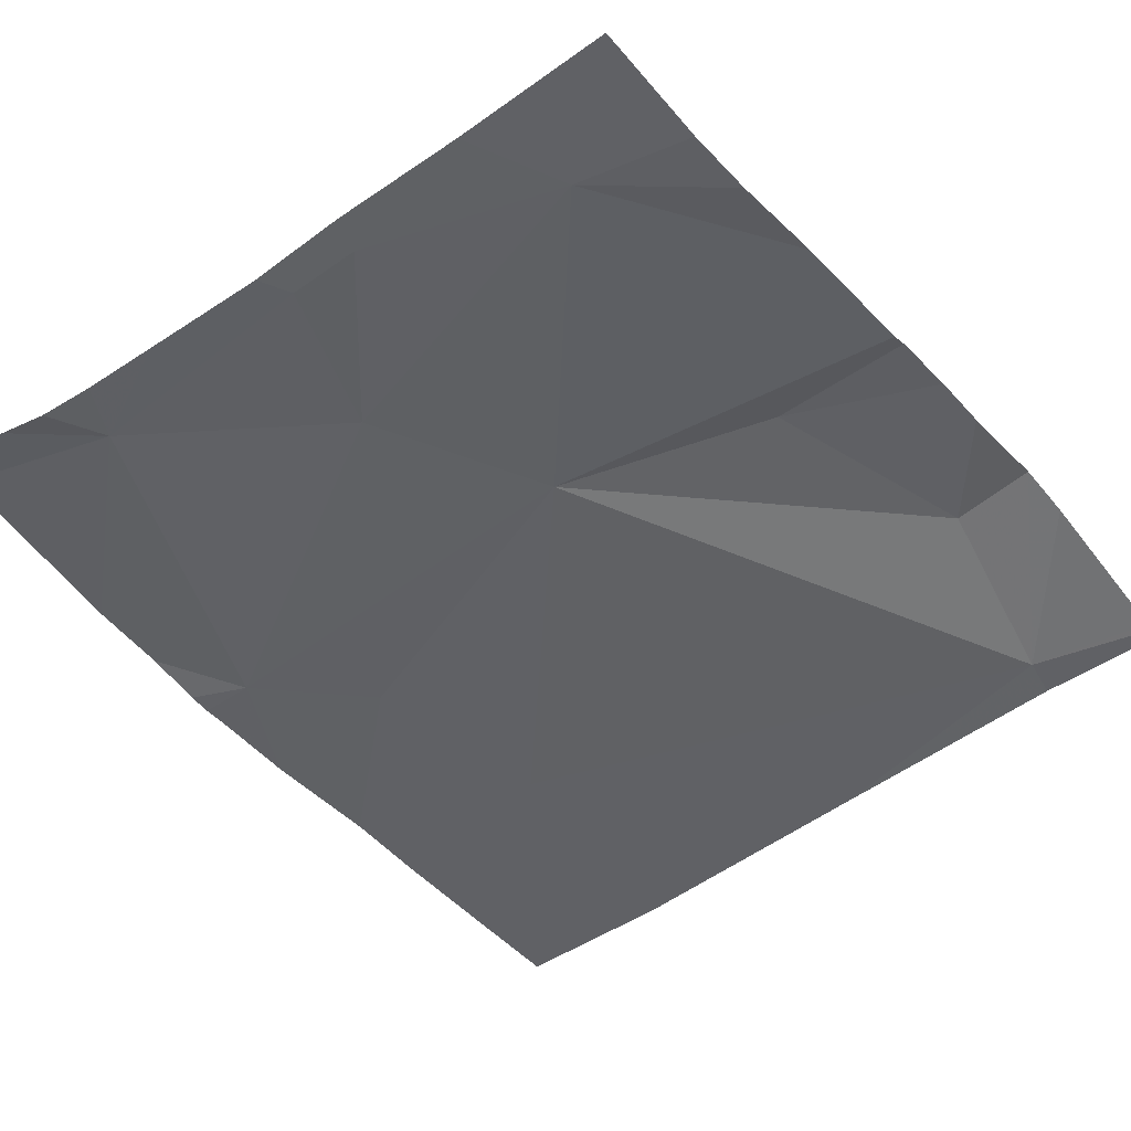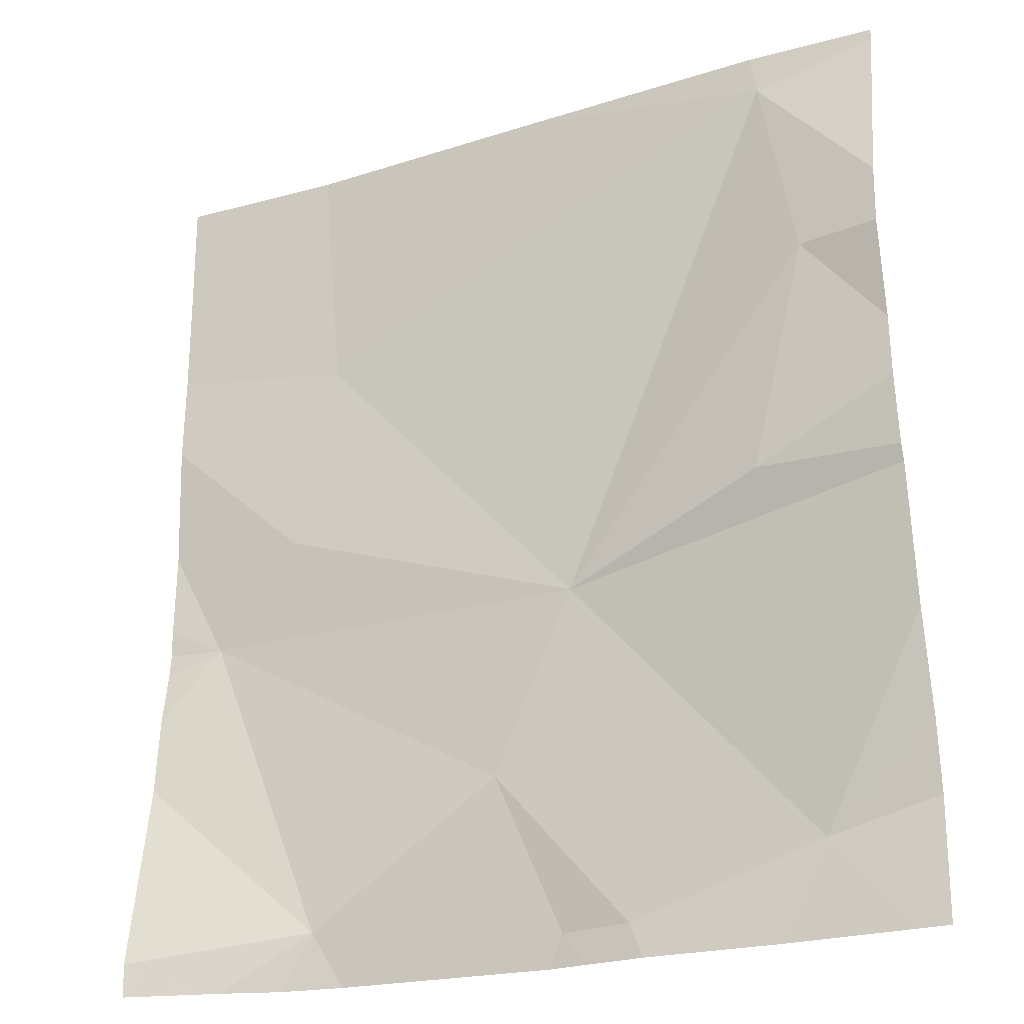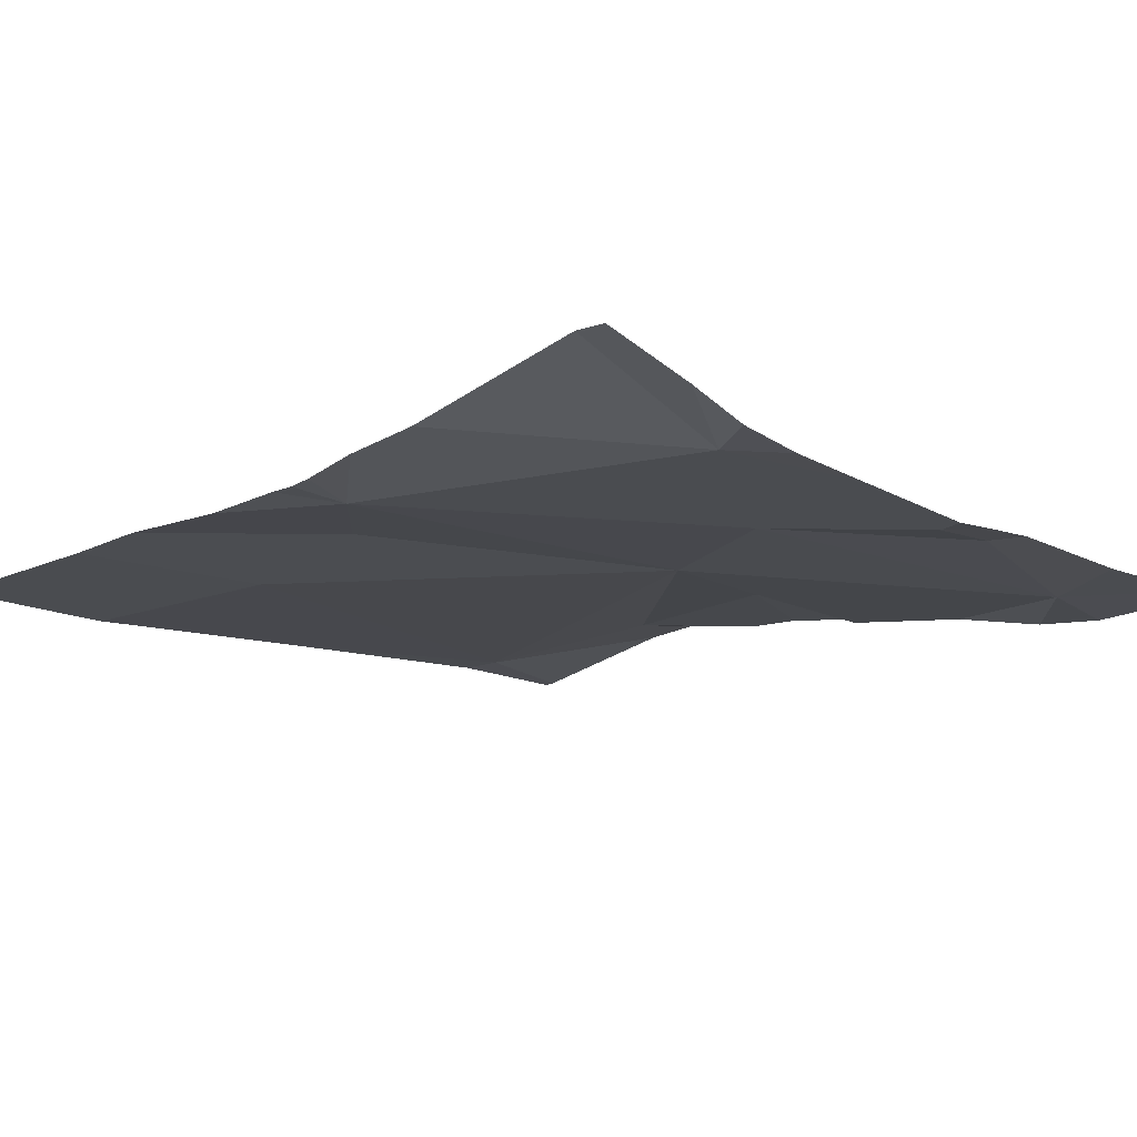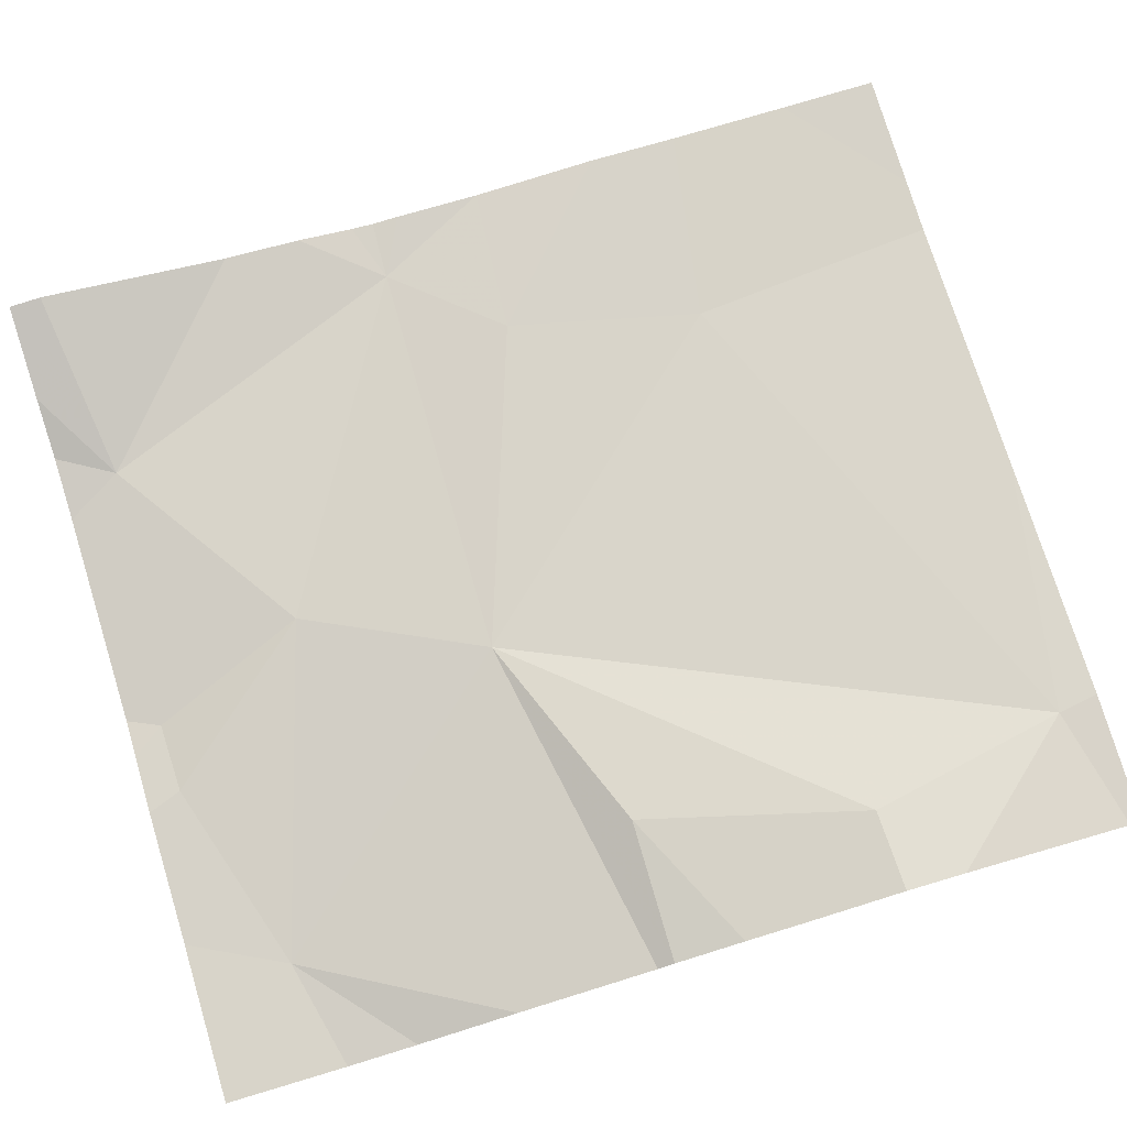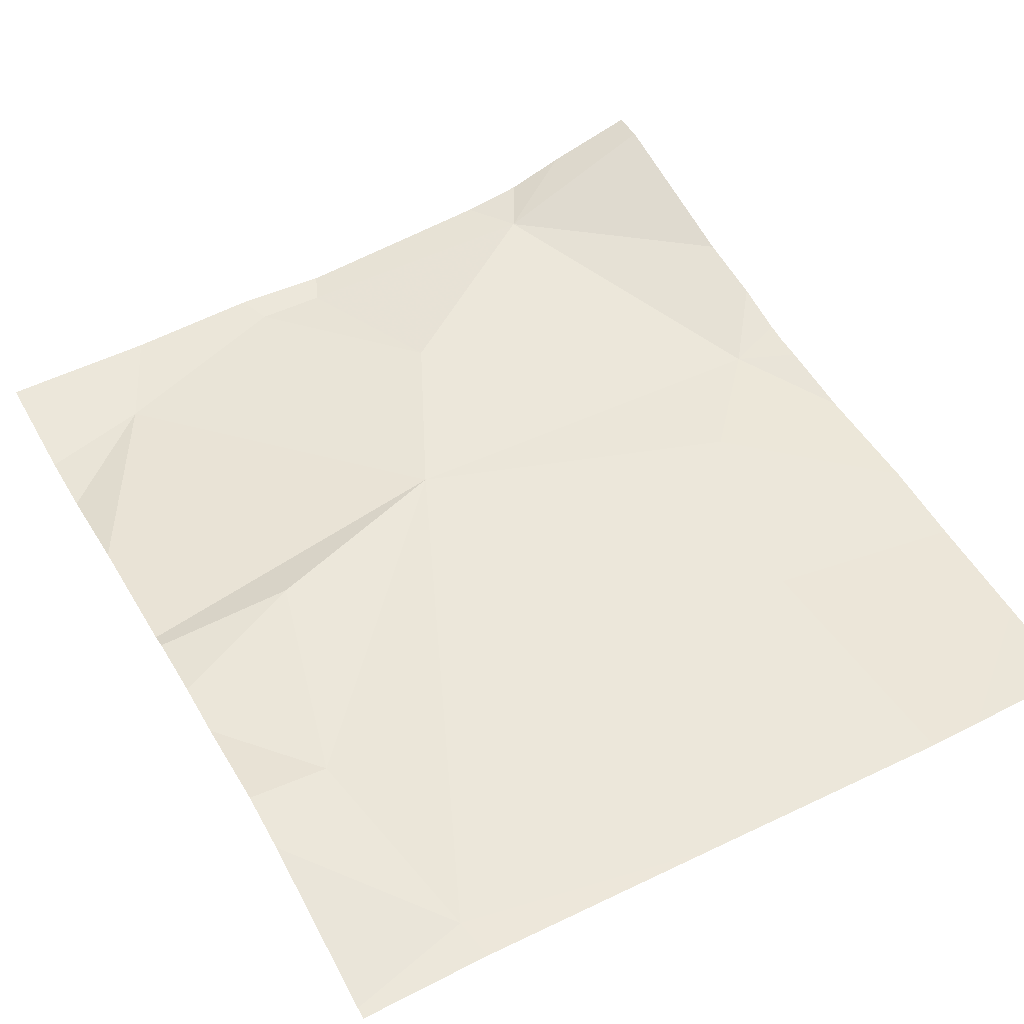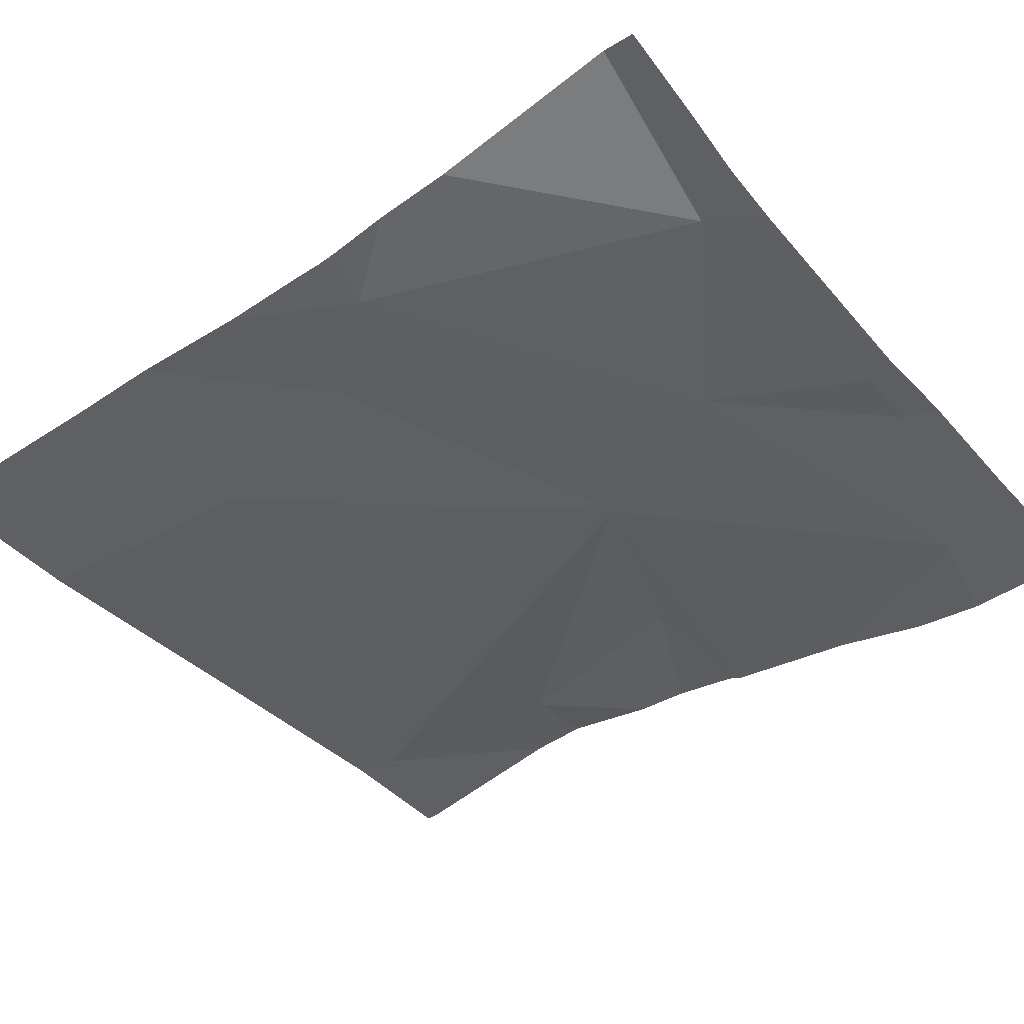
<metadata>
{"format":"obj","ext":"obj","renderer":"f3d","projection":"perspective","resolution":1024,"background":"white","views":[{"elev":-48.0,"azim":38.5,"up":"+Z"},{"elev":-24.6,"azim":24.8,"up":"+Y"},{"elev":-14.4,"azim":-44.1,"up":"+Z"},{"elev":76.3,"azim":73.3,"up":"+Z"},{"elev":52.0,"azim":151.3,"up":"+Z"},{"elev":-42.2,"azim":-51.7,"up":"+Z"}]}
</metadata>
<code>
v -94.85 253.2 483.2
v -94.86 253.2 483.2
v -95.15 253.2 483.2
v -95.46 253.2 483.2
v -95.41 252.2 483.2
v -95.31 252.2 483.2
v -94.7 253.2 483.2
v -95.52 253.2 483.2
v -95.43 252.9 483.2
v -94.7 252.5 483.2
v -94.7 252.4 483.2
v -94.7 252.7 483.2
v -95.59 252.6 483.2
v -94.7 252.8 483.3
v -95.44 252.2 483.2
v -95.21 252.4 483.2
v -95.14 252.2 483.2
v -95.48 252.7 483.2
v -95.11 252.6 483.2
v -94.7 253.2 483.2
v -94.7 253.2 483.2
v -94.7 252.8 483.3
v -95.06 252.2 483.2
v -94.8 252.9 483.3
v -94.87 252.7 483.2
v -94.83 252.3 483.2
v -95.11 252.2 483.2
v -94.7 252.2 483.2
v -95.16 252.2 483.2
v -95.55 252.2 483.2
v -94.74 252.2 483.2
v -95.48 252.2 483.2
v -95.66 253.2 483.2
v -95.66 253.1 483.2
v -95.66 253.1 483.2
v -95.66 252.6 483.2
v -95.66 252.6 483.2
v -95.66 252.7 483.2
v -95.66 252.6 483.2
v -95.66 252.2 483.3
v -95.66 252.5 483.2
v -95.66 252.4 483.2
v -95.66 252.9 483.2
v -95.66 253 483.2
v -94.7 252.3 483.2
v -94.7 252.7 483.2
v -94.7 252.9 483.3
v -94.7 253 483.3
v -95.04 252.2 483.2
v -94.89 252.2 483.2
v -95.66 252.2 483.3
f 3 1 2
f 7 1 20
f 4 9 3
f 4 8 34
f 50 26 49
f 45 26 31
f 16 15 17
f 19 18 13
f 16 17 23
f 23 17 27
f 13 15 16
f 49 23 27
f 1 9 19
f 24 1 19
f 16 19 13
f 9 1 3
f 19 9 18
f 19 25 24
f 17 15 6
f 26 16 23
f 19 16 26
f 10 26 11
f 15 13 41
f 38 18 43
f 43 9 44
f 9 4 35
f 24 25 22
f 30 15 40
f 32 15 30
f 26 23 49
f 12 19 46
f 1 24 47
f 19 26 10
f 29 17 6
f 11 26 45
f 34 8 33
f 35 4 34
f 12 25 19
f 27 17 29
f 36 13 38
f 37 13 36
f 5 15 32
f 14 24 22
f 38 13 18
f 39 13 37
f 22 25 12
f 30 40 51
f 21 1 48
f 40 15 42
f 41 13 39
f 20 1 21
f 42 15 41
f 6 15 5
f 43 18 9
f 7 2 1
f 44 9 35
f 28 45 31
f 46 19 10
f 47 24 14
f 48 1 47
f 31 26 50

</code>
